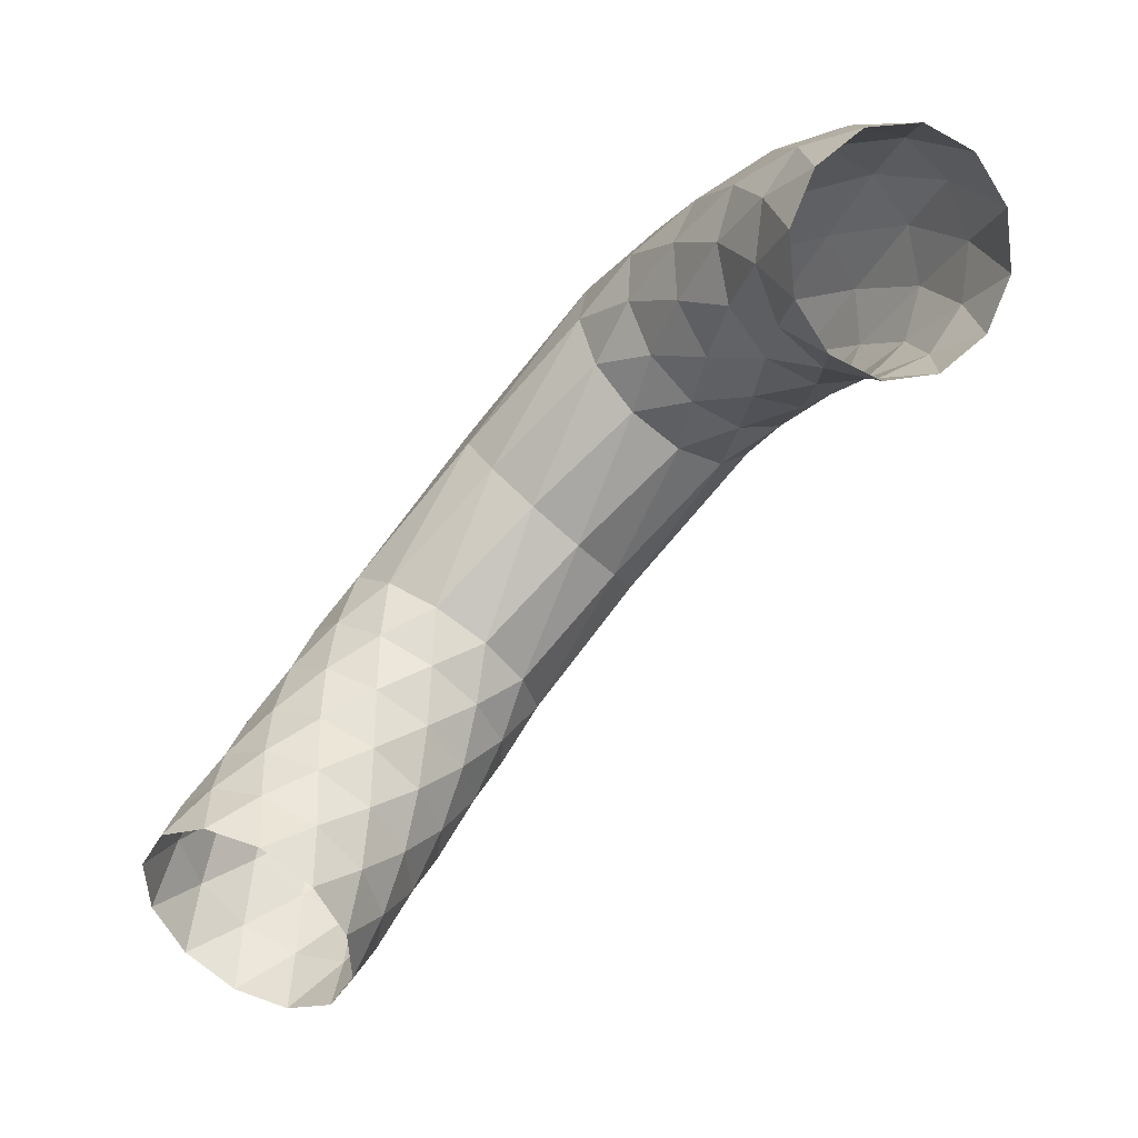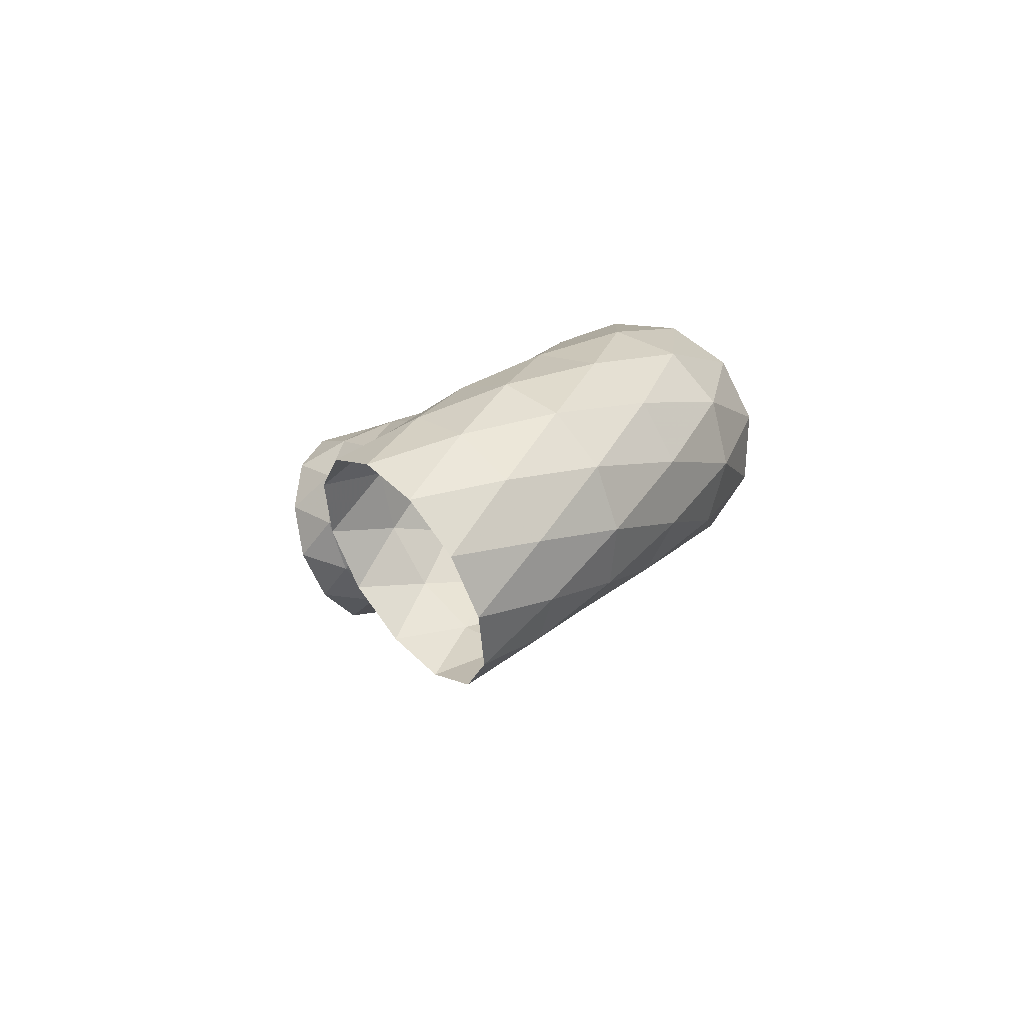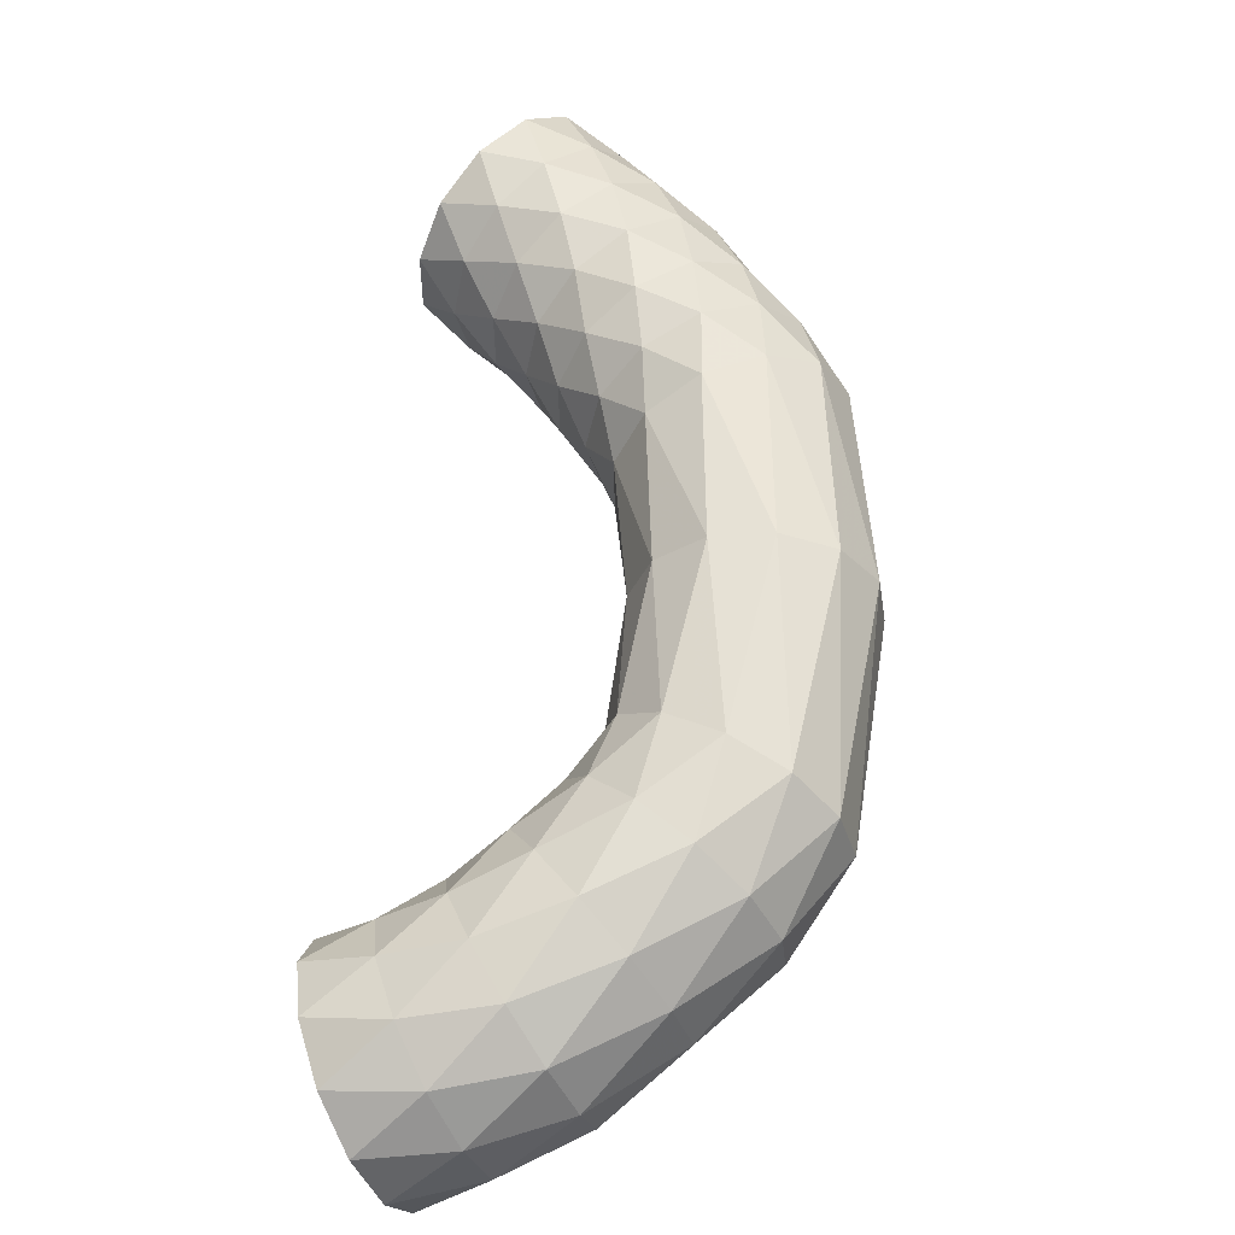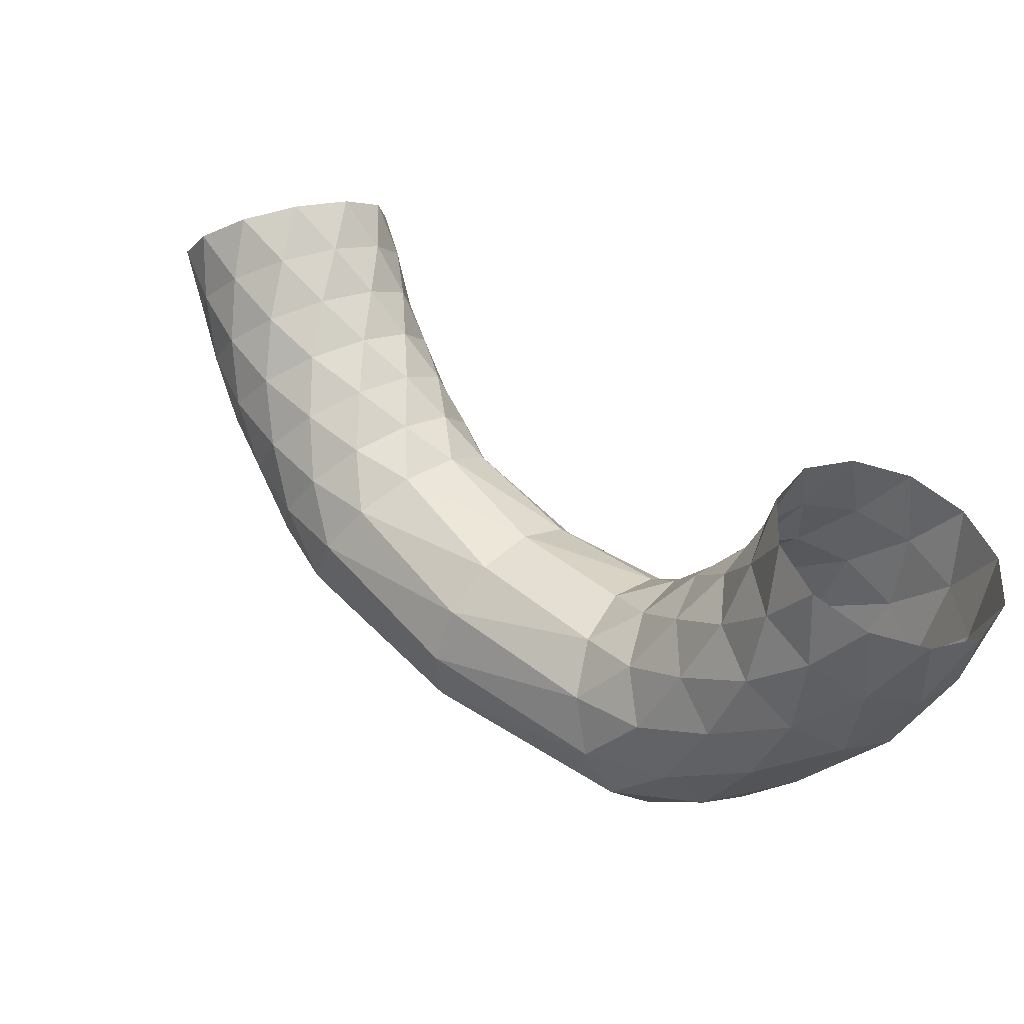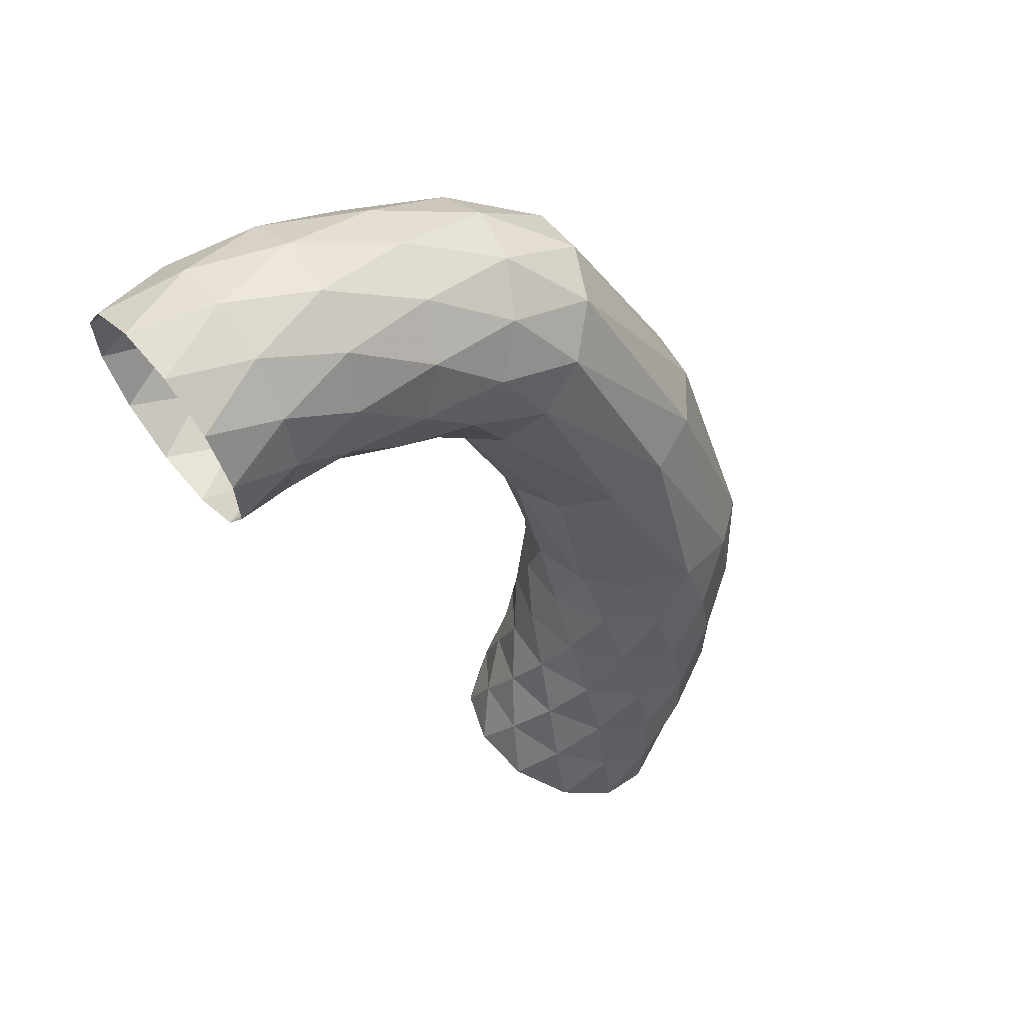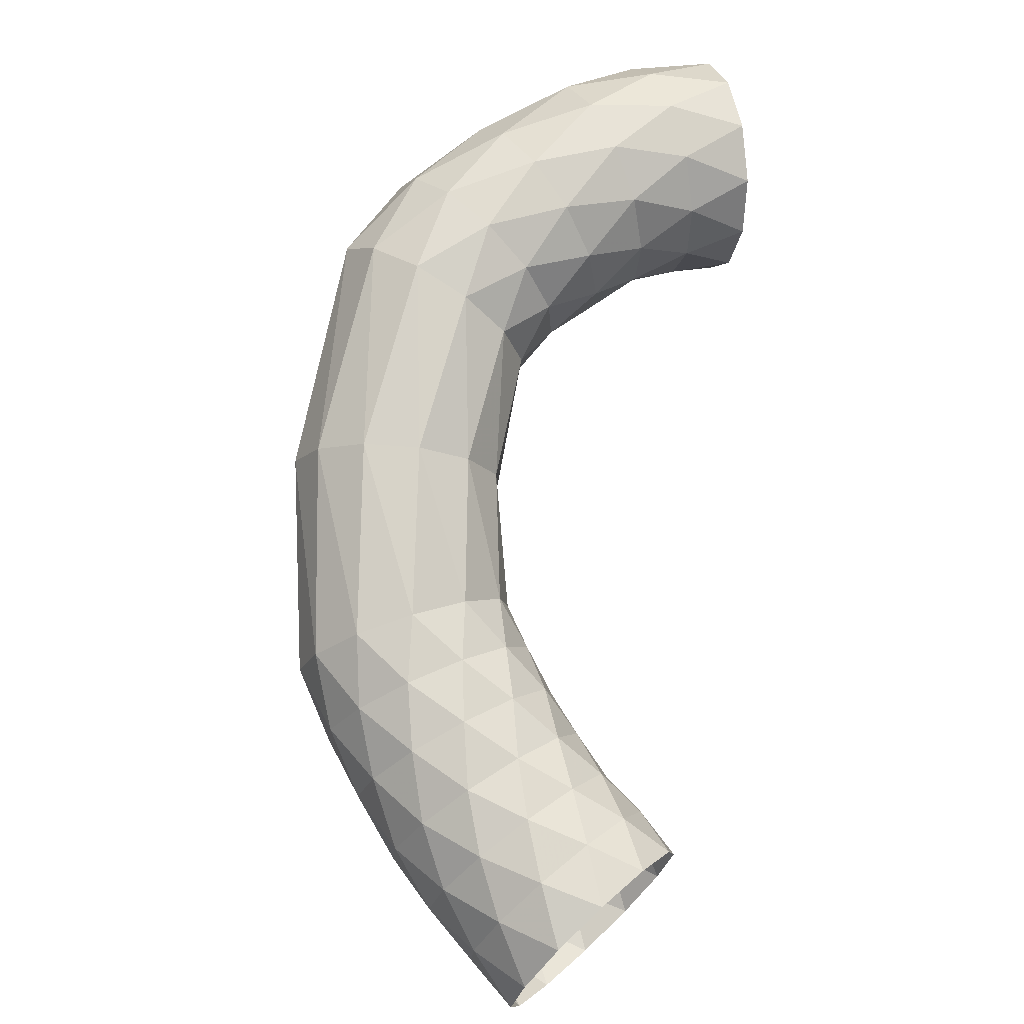
<metadata>
{"format":"obj","ext":"obj","renderer":"f3d","projection":"perspective","resolution":1024,"background":"white","views":[{"elev":6.2,"azim":-89.0,"up":"+Z"},{"elev":48.7,"azim":-15.6,"up":"+Z"},{"elev":15.5,"azim":3.7,"up":"+Y"},{"elev":-70.4,"azim":-110.2,"up":"+Y"},{"elev":-75.4,"azim":31.2,"up":"+Y"},{"elev":26.1,"azim":-171.9,"up":"+Z"}]}
</metadata>
<code>
v -2.91 1.542 -0.5711
v -3.222 1.312 -0.5736
v -2.085 0.9973 -1.413
v -3.255 1.642 -0.8276
v -3.514 0.7354 -1.314
v -3.279 0.5866 -1.585
v -2.954 0.6063 -1.795
v -2.379 1.086 -1.84
v -2.567 1.48 -2.075
v -2.735 1.147 -2.182
v -3.341 0.764 -1.961
v -3.77 1.029 -1.407
v -3.594 1.677 -1.073
v -3.311 1.939 -1.114
v -2.365 1.696 -1.402
v -2.599 1.844 -1.131
v -2.925 1.825 -0.9208
v -3.5 1.345 -0.8765
v -3.595 1.013 -1.054
v -2.624 0.7892 -1.889
v -2.284 1.418 -1.662
v -2.077 1.312 -1.186
v -2.27 0.6829 -1.546
v -2.582 0.4528 -1.549
v -2.939 0.3688 -1.42
v -3.244 0.4532 -1.195
v -3.415 0.6836 -0.9338
v -3.407 0.998 -0.7063
v -2.553 1.627 -0.6996
v -2.248 1.542 -0.9246
v -3.244 2.412 -2.105
v -4.057 1.152 -2.143
v -3.813 1.123 -2.443
v -3.526 1.271 -2.658
v -3.271 1.555 -2.73
v -3.119 1.901 -2.639
v -3.109 2.214 -2.41
v -3.394 2.25 -2.773
v -3.678 1.576 -2.94
v -4.448 1.643 -1.895
v -4.366 1.985 -1.732
v -3.897 2.549 -1.889
v -3.637 2.62 -2.168
v -3.453 2.511 -2.492
v -3.707 2.576 -2.874
v -3.822 2.762 -2.553
v -4.038 2.774 -2.23
v -4.295 2.607 -1.991
v -4.524 2.308 -1.901
v -4.665 1.955 -1.982
v -4.68 1.645 -2.214
v -4.564 1.459 -2.535
v -4.349 1.447 -2.858
v -4.092 1.614 -3.097
v -3.862 1.913 -3.187
v -3.721 2.265 -3.106
v -3.477 1.908 -2.937
v -3.945 1.344 -2.78
v -4.205 1.273 -2.501
v -4.389 1.382 -2.177
v -4.164 2.317 -1.729
v -3.673 2.002 -1.321
v -3.91 1.076 -1.78
v -3.701 0.9497 -2.082
v -3.41 0.9998 -2.334
v -2.893 1.531 -2.448
v -4.192 1.35 -1.837
v -4.182 1.663 -1.608
v -4.03 2.009 -1.517
v -3.775 2.293 -1.589
v -3.488 2.441 -1.804
v -2.877 2.139 -2.008
v -3.086 2.265 -1.706
v -3.377 2.215 -1.455
v -3.894 1.683 -1.34
v -3.98 1.344 -1.508
v -3.114 1.213 -2.468
v -2.806 1.87 -2.28
v -2.559 1.795 -1.848
v -3.018 0.8849 -2.14
v -3.616 0.8168 -1.693
v -3.762 1.344 -1.18
v -2.988 2.06 -1.293
v -2.713 2.007 -1.562
v -4.524 -1.902 2.244
v -4.681 -1.549 2.205
v -4.807 -1.26 1.978
v -4.869 -1.113 1.624
v -4.849 -1.147 1.237
v -4.753 -1.353 0.9224
v -4.607 -1.675 0.7631
v -4.449 -2.028 0.8022
v -4.323 -2.316 1.029
v -4.262 -2.464 1.383
v -4.282 -2.43 1.769
v -4.378 -2.224 2.084
v -3.848 -2.137 1.948
v -3.87 -2.231 1.204
v -4.462 -1.081 1.077
v -4.496 -0.9454 1.438
v -4.306 -1.196 2.119
v -4.132 -1.515 2.256
v -3.965 -1.859 2.193
v -3.955 -0.8413 1.917
v -4.103 -0.7383 1.573
v -3.338 -1.962 1.696
v -3.813 -2.273 1.586
v -4.004 -2.023 0.9051
v -4.177 -1.703 0.7686
v -4.345 -1.359 0.8313
v -4.439 -0.9871 1.82
v -3.658 -0.491 1.58
v -3.751 -0.9761 0.6413
v -3.542 -1.295 0.5661
v -3.281 -1.56 0.6776
v -2.879 -1.68 1.299
v -2.389 -1.238 1.215
v -2.53 -1.376 0.8807
v -3.099 -1.192 0.4284
v -3.542 -0.6116 0.6006
v -3.416 -0.2159 1.225
v -3.156 -0.2327 1.513
v -2.946 -1.216 1.885
v -3.155 -0.8972 1.96
v -3.416 -0.6319 1.848
v -3.818 -0.5121 1.227
v -3.852 -0.6897 0.8831
v -3.039 -1.701 0.9459
v -2.845 -1.502 1.643
v -3.395 -1.737 2.007
v -3.389 -2.033 1.318
v -3.536 -1.93 0.9736
v -3.74 -1.681 0.7558
v -3.945 -1.353 0.7227
v -4.096 -1.034 0.8832
v -4.154 -0.8087 1.194
v -3.752 -1.09 2.134
v -3.547 -1.418 2.168
v -2.132 0.7408 0.2074
v -3.032 -0.1332 -0.5387
v -2.691 -0.2476 -0.6497
v -2.321 -0.2142 -0.6309
v -2.021 -0.04204 -0.4875
v -1.871 0.2228 -0.2579
v -1.911 0.5093 -0.003522
v -3.044 0.09534 1.107
v -3.288 -0.5392 0.2925
v -3.04 -0.8168 0.1818
v -2.702 -1.003 0.2261
v -2.119 -0.9406 0.6938
v -3.252 0.09831 -0.3278
v -3.293 0.3848 -0.07345
v -3.143 0.6497 0.1562
v -2.843 0.8218 0.2996
v -2.472 0.8552 0.3183
v -2.122 -0.414 1.228
v -2.37 -0.1364 1.338
v -2.707 0.05003 1.294
v -3.29 -0.0126 0.8265
v -3.38 -0.2449 0.5284
v -2.366 -1.049 0.4135
v -2.03 -0.7083 0.9918
v -2.404 -0.9807 1.505
v -2.79 -1.36 0.5929
v -3.374 -0.918 0.4312
v -3.557 -0.3546 0.8912
v -2.847 -0.4005 1.677
v -2.571 -0.6743 1.675
f 140 26 25
f 140 25 141
f 141 25 24
f 141 24 142
f 142 24 23
f 142 23 143
f 143 23 3
f 3 144 143
f 144 3 22
f 145 144 22
f 145 22 30
f 145 30 139
f 139 30 29
f 139 29 155
f 29 1 155
f 155 1 154
f 154 1 2
f 154 2 153
f 153 2 28
f 153 28 152
f 152 28 27
f 152 27 151
f 151 27 26
f 151 26 140
f 5 81 6
f 5 12 81
f 19 12 5
f 19 82 12
f 18 82 19
f 18 13 82
f 4 13 18
f 4 14 13
f 17 14 4
f 17 83 14
f 16 83 17
f 16 84 83
f 15 84 16
f 15 79 84
f 15 21 79
f 21 9 79
f 8 9 21
f 8 10 9
f 20 10 8
f 20 80 10
f 7 80 20
f 7 11 80
f 6 11 7
f 6 81 11
f 25 6 7
f 25 7 24
f 24 7 20
f 24 20 23
f 23 20 8
f 23 8 3
f 3 8 21
f 3 21 22
f 22 21 15
f 30 22 15
f 30 15 16
f 30 16 29
f 29 16 17
f 17 1 29
f 1 17 4
f 1 4 2
f 2 4 18
f 2 18 28
f 28 18 19
f 28 19 27
f 27 19 5
f 27 5 26
f 26 5 6
f 26 6 25
f 32 59 33
f 32 60 59
f 67 60 32
f 67 40 60
f 68 40 67
f 68 41 40
f 69 41 68
f 69 61 41
f 70 61 69
f 70 42 61
f 71 42 70
f 71 43 42
f 31 43 71
f 31 44 43
f 31 37 44
f 37 38 44
f 36 38 37
f 36 57 38
f 35 57 36
f 35 39 57
f 34 39 35
f 34 58 39
f 33 58 34
f 33 59 58
f 59 52 53
f 59 53 58
f 58 53 54
f 58 54 39
f 39 54 55
f 39 55 57
f 57 55 56
f 57 56 38
f 38 56 45
f 44 38 45
f 44 45 46
f 44 46 43
f 43 46 47
f 43 47 42
f 42 47 48
f 42 48 61
f 61 48 49
f 61 49 41
f 41 49 50
f 41 50 40
f 40 50 51
f 40 51 60
f 60 51 52
f 60 52 59
f 63 32 64
f 63 67 32
f 76 67 63
f 76 68 67
f 75 68 76
f 75 69 68
f 62 69 75
f 62 70 69
f 74 70 62
f 74 71 70
f 73 71 74
f 73 31 71
f 72 31 73
f 72 37 31
f 72 78 37
f 78 36 37
f 66 36 78
f 66 35 36
f 77 35 66
f 77 34 35
f 65 34 77
f 65 33 34
f 64 33 65
f 64 32 33
f 11 64 65
f 11 65 80
f 80 65 77
f 80 77 10
f 10 77 66
f 10 66 9
f 9 66 78
f 9 78 79
f 79 78 72
f 84 79 72
f 84 72 73
f 84 73 83
f 83 73 74
f 83 74 14
f 14 74 62
f 14 62 13
f 13 62 75
f 13 75 82
f 82 75 76
f 82 76 12
f 12 76 63
f 12 63 81
f 81 63 64
f 81 64 11
f 91 109 92
f 91 110 109
f 90 110 91
f 90 99 110
f 89 99 90
f 89 100 99
f 88 100 89
f 88 111 100
f 87 111 88
f 87 101 111
f 86 101 87
f 86 102 101
f 85 102 86
f 85 103 102
f 85 96 103
f 96 97 103
f 95 97 96
f 95 107 97
f 94 107 95
f 94 98 107
f 93 98 94
f 93 108 98
f 92 108 93
f 92 109 108
f 109 134 133
f 109 133 108
f 108 133 132
f 108 132 98
f 98 132 131
f 98 131 107
f 107 131 106
f 107 106 97
f 97 106 130
f 103 97 130
f 103 130 138
f 103 138 102
f 102 138 137
f 102 137 101
f 101 137 104
f 101 104 111
f 111 104 105
f 111 105 100
f 100 105 136
f 100 136 99
f 99 136 135
f 99 135 110
f 110 135 134
f 110 134 109
f 113 165 114
f 113 120 165
f 127 120 113
f 127 166 120
f 126 166 127
f 126 121 166
f 112 121 126
f 112 122 121
f 125 122 112
f 125 167 122
f 124 167 125
f 124 168 167
f 123 168 124
f 123 163 168
f 123 129 163
f 129 117 163
f 116 117 129
f 116 118 117
f 128 118 116
f 128 164 118
f 115 164 128
f 115 119 164
f 114 119 115
f 114 165 119
f 133 114 115
f 133 115 132
f 132 115 128
f 132 128 131
f 131 128 116
f 131 116 106
f 106 116 129
f 106 129 130
f 130 129 123
f 138 130 123
f 138 123 124
f 138 124 137
f 137 124 125
f 137 125 104
f 104 125 112
f 104 112 105
f 105 112 126
f 105 126 136
f 136 126 127
f 136 127 135
f 135 127 113
f 135 113 134
f 134 113 114
f 134 114 133
f 147 140 148
f 147 151 140
f 160 151 147
f 160 152 151
f 159 152 160
f 159 153 152
f 146 153 159
f 146 154 153
f 158 154 146
f 158 155 154
f 157 155 158
f 157 139 155
f 156 139 157
f 156 145 139
f 156 162 145
f 162 144 145
f 150 144 162
f 150 143 144
f 161 143 150
f 161 142 143
f 149 142 161
f 149 141 142
f 148 141 149
f 148 140 141
f 119 148 149
f 119 149 164
f 164 149 161
f 164 161 118
f 118 161 150
f 118 150 117
f 117 150 162
f 117 162 163
f 163 162 156
f 168 163 156
f 168 156 157
f 168 157 167
f 167 157 158
f 167 158 122
f 122 158 146
f 122 146 121
f 121 146 159
f 121 159 166
f 166 159 160
f 166 160 120
f 120 160 147
f 120 147 165
f 165 147 148
f 165 148 119

</code>
